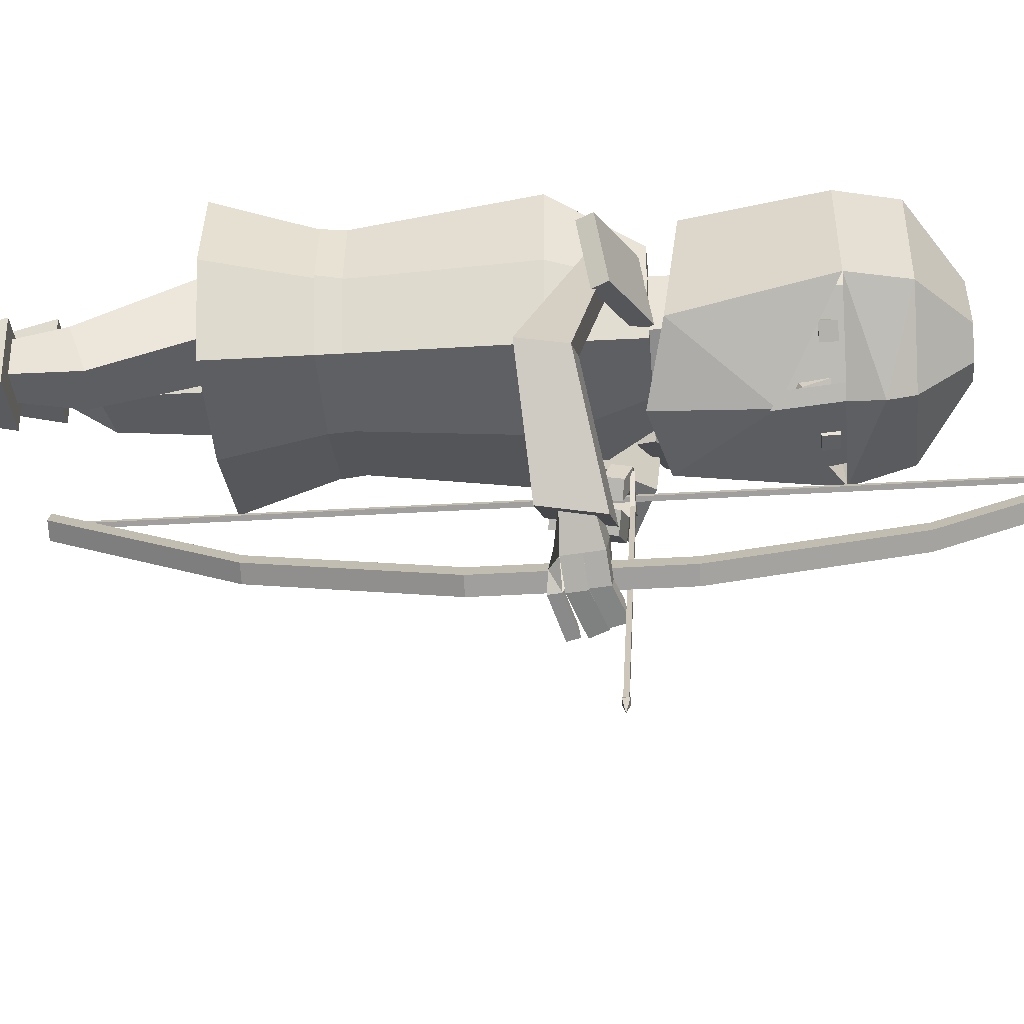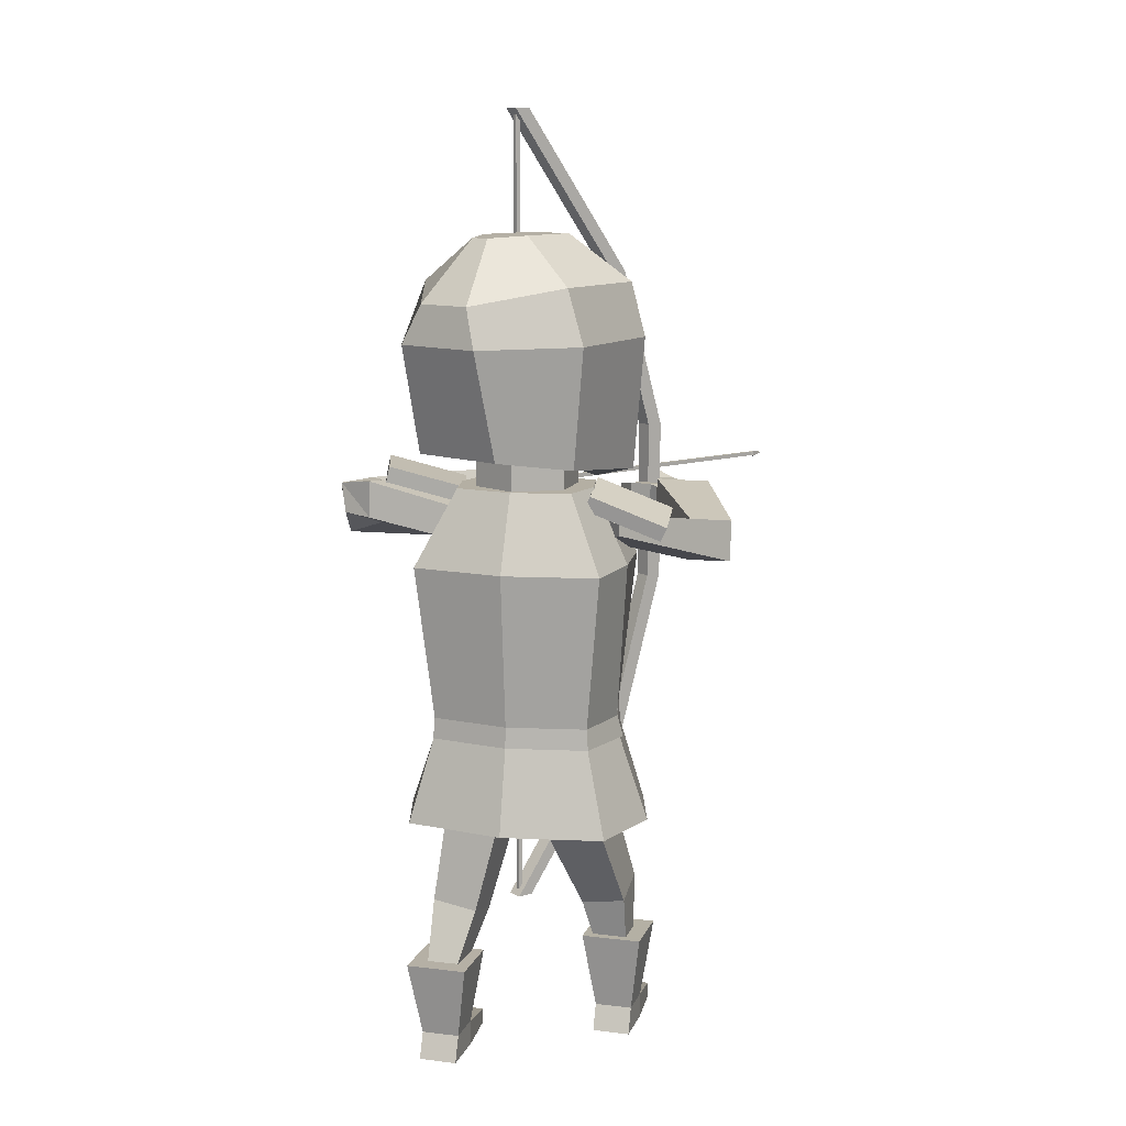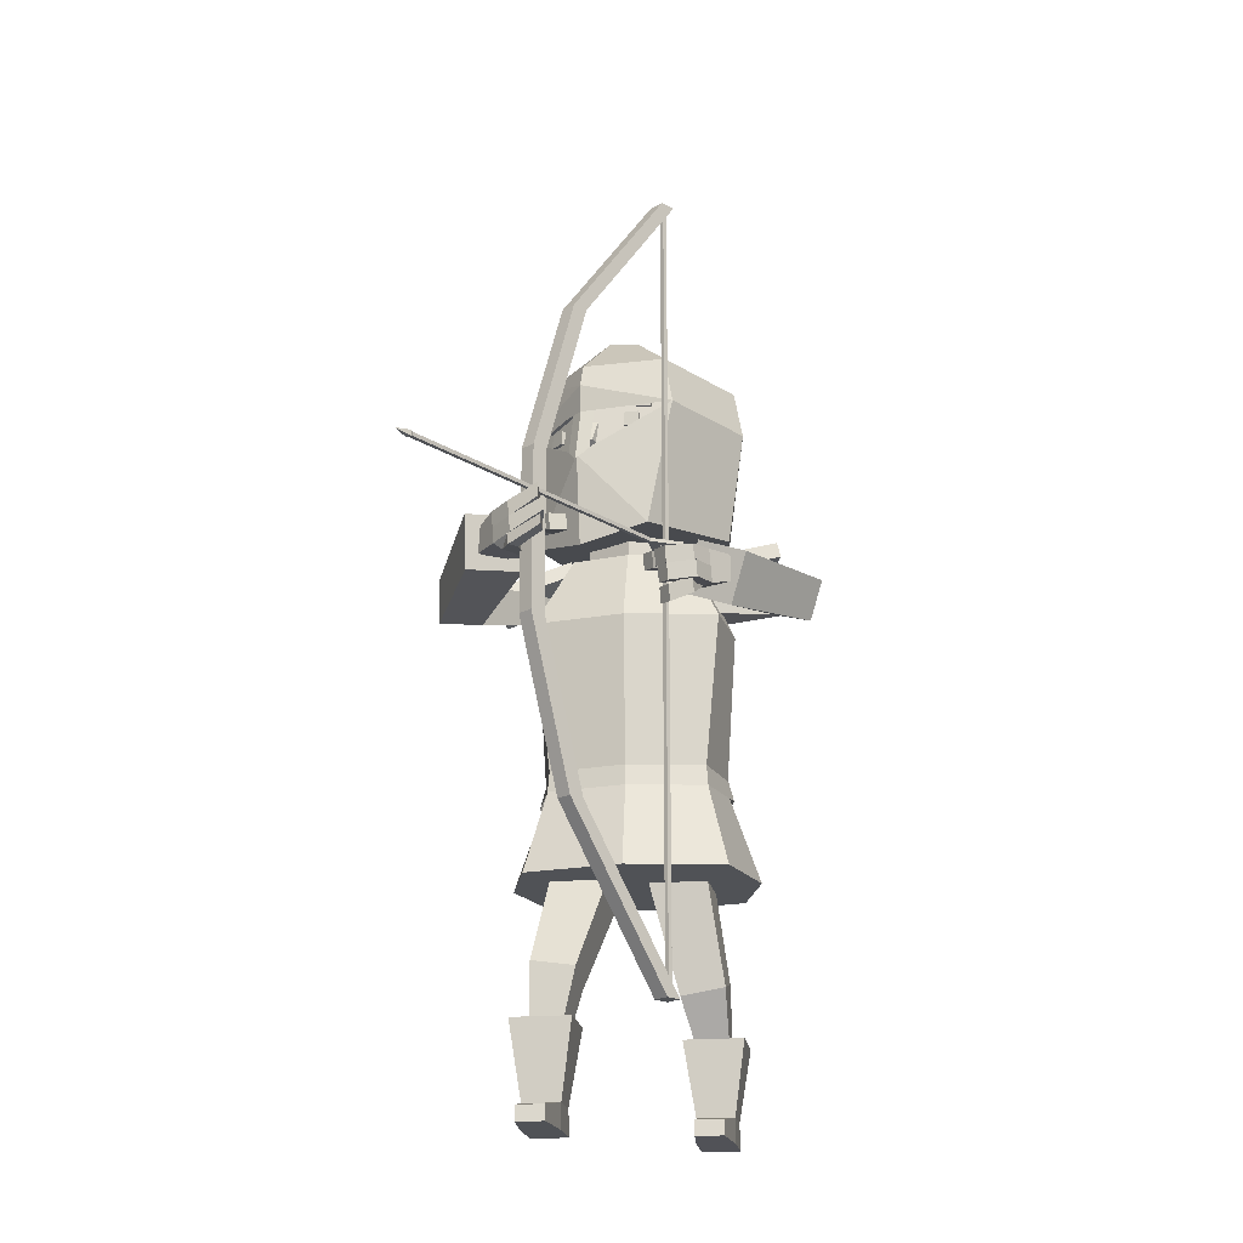
<metadata>
{"format":"obj","ext":"obj","renderer":"f3d","projection":"perspective","resolution":1024,"background":"white","views":[{"elev":-35.0,"azim":94.8,"up":"+Z"},{"elev":11.2,"azim":16.3,"up":"+Y"},{"elev":-20.8,"azim":-171.3,"up":"+Y"}]}
</metadata>
<code>
o Cube.000_Cube.022
v -0.1172 0.9439 -0.3436
v 0.3378 0.9385 -1.062
v -0.1173 0.934 -0.3436
v 0.3376 0.9286 -1.062
v -0.1088 0.9438 -0.3385
v 0.3462 0.9384 -1.057
v -0.1089 0.9339 -0.3384
v 0.3461 0.9285 -1.057
v -0.08201 0.9341 -0.305
v -0.08186 0.943 -0.305
v -0.1043 0.9343 -0.3497
v -0.07774 0.9336 -0.3931
v -0.1042 0.9431 -0.3497
v -0.0776 0.9424 -0.3931
v -0.1592 0.944 -0.3523
v -0.1594 0.9352 -0.3523
v -0.1093 0.9432 -0.3529
v -0.08271 0.9425 -0.3963
v -0.1094 0.9343 -0.3528
v -0.08285 0.9336 -0.3962
v 0.3397 0.9406 -1.069
v 0.3394 0.9266 -1.068
v 0.3517 0.9405 -1.061
v 0.3515 0.9264 -1.061
v 0.3683 0.9333 -1.101
v 0.09763 1.463 -0.2957
v 0.1091 1.21 -0.3197
v 0.1019 0.9731 -0.3047
v 0.2339 1.466 -0.138
v 0.2677 1.337 -0.1375
v 0.2281 1.014 -0.1869
v 0.1518 1.465 0.1215
v 0.1892 1.333 0.1222
v 0.1585 1.045 0.09464
v -0.0615 1.424 0.2079
v -0.03246 1.33 0.2459
v -0.000209 1.069 0.1935
v -0.1931 1.424 0.1452
v -0.2409 1.33 0.1467
v -0.2205 1.069 0.08856
v -0.2604 1.465 -0.07486
v -0.2846 1.333 -0.1034
v -0.2438 1.045 -0.09699
v -0.1107 1.466 -0.3021
v -0.1323 1.337 -0.3281
v -0.06902 1.014 -0.3284
v 0.1035 1.407 -0.3079
v 0.08252 1.578 -0.1259
v 0.04667 1.576 -0.1887
v 0.02605 1.577 0.01973
v -0.05308 1.572 0.07689
v -0.09667 1.572 0.05613
v -0.1022 1.577 -0.04133
v -0.02466 1.578 -0.177
v 0.1247 1.336 -0.2795
v 0.068 1.336 -0.3065
v 0.1018 1.334 -0.3044
v 0.1329 1.225 -0.2967
v 0.07619 1.225 -0.3237
v 0.112 1.196 -0.326
v 0.1552 0.9359 -0.003686
v 0.1712 0.9699 -0.000157
v 0.1349 0.9604 -0.148
v 0.151 0.9944 -0.1444
v 0.3331 0.8632 -0.04103
v 0.3492 0.8973 -0.0375
v 0.3129 0.8877 -0.1853
v 0.3289 0.9218 -0.1818
v 0.04942 1.24 -0.2588
v 0.03953 1.293 -0.2381
v 0.07219 1.256 -0.3066
v 0.06002 1.31 -0.289
v 0.09939 1.24 -0.235
v 0.0895 1.293 -0.2143
v 0.1222 1.256 -0.2828
v 0.1153 1.31 -0.2606
v 0.09401 1.31 -0.2881
v 0.1067 1.237 -0.3147
v 0.07718 1.221 -0.2527
v 0.1385 1.29 -0.1907
v 0.1385 1.326 -0.1907
v 0.1657 1.29 -0.2168
v 0.1657 1.326 -0.2168
v 0.1681 1.29 -0.1619
v 0.1647 1.326 -0.1635
v 0.1952 1.29 -0.1881
v 0.1918 1.326 -0.1897
v -0.009017 1.29 -0.2626
v -0.009017 1.326 -0.2626
v -0.005829 1.29 -0.3002
v -0.005829 1.326 -0.3002
v -0.05 1.29 -0.2674
v -0.0466 1.326 -0.2658
v -0.04681 1.29 -0.305
v -0.04341 1.326 -0.3034
v -0.2123 -0.04954 0.05171
v -0.1634 0.3224 0.02075
v -0.2123 -0.07722 -0.05552
v -0.1634 0.2843 -0.1267
v -0.1031 -0.06682 0.05617
v -0.01338 0.2986 0.02688
v -0.1031 -0.0945 -0.05106
v -0.01338 0.2605 -0.1205
v -0.2096 -0.2565 0.06725
v -0.2096 -0.2409 0.1276
v -0.1482 -0.2662 0.06976
v -0.1482 -0.2506 0.1301
v 0.115 -0.09178 -0.1424
v 0.02746 0.2282 0.03652
v 0.115 -0.05515 -0.2469
v 0.02746 0.2786 -0.1072
v 0.2241 -0.07494 -0.1365
v 0.1775 0.2514 0.04464
v 0.2241 -0.0383 -0.241
v 0.1775 0.3017 -0.09904
v 0.1614 -0.261 -0.2407
v 0.1614 -0.2817 -0.1816
v 0.223 -0.2515 -0.2374
v 0.223 -0.2722 -0.1783
v -0.2216 -0.3713 0.1199
v -0.2494 -0.19 0.1495
v -0.2216 -0.3703 0.02722
v -0.2494 -0.1885 0.001322
v -0.1289 -0.3713 0.1199
v -0.1012 -0.19 0.1495
v -0.1289 -0.3703 0.02722
v -0.1012 -0.1885 0.001322
v -0.2216 -0.4319 0.02659
v -0.2216 -0.4331 0.1432
v -0.1289 -0.4319 0.02659
v -0.1289 -0.4331 0.1432
v -0.1407 -0.393 -0.1048
v -0.2099 -0.393 -0.1048
v -0.1407 -0.4306 -0.1052
v -0.2099 -0.4306 -0.1052
v 0.1432 -0.372 -0.168
v 0.1155 -0.18 -0.1393
v 0.1432 -0.3715 -0.2607
v 0.1155 -0.1792 -0.2875
v 0.2359 -0.372 -0.168
v 0.2637 -0.18 -0.1393
v 0.2359 -0.3715 -0.2607
v 0.2637 -0.1792 -0.2875
v 0.1432 -0.4331 -0.2611
v 0.1432 -0.4337 -0.1444
v 0.2359 -0.4331 -0.2611
v 0.2359 -0.4337 -0.1444
v 0.2242 -0.3949 -0.3926
v 0.155 -0.3949 -0.3926
v 0.2242 -0.4324 -0.3928
v 0.155 -0.4324 -0.3928
v 0.3341 0.7655 -0.3326
v 0.1854 0.7931 -0.5881
v 0.4303 0.7579 -0.3785
v 0.309 0.7833 -0.647
v 0.3335 0.8656 -0.3522
v 0.1847 0.9216 -0.6132
v 0.4297 0.858 -0.398
v 0.3083 0.9118 -0.6721
v 0.2327 0.8714 -0.04128
v 0.179 0.847 -0.09365
v 0.2289 0.9226 -0.03877
v 0.1743 0.9106 -0.09052
v 0.1651 0.9051 -0.62
v 0.2392 0.9017 -0.6973
v 0.1692 0.8071 -0.6408
v 0.2331 0.8213 -0.7015
v 0.2482 0.8844 -0.5868
v 0.2907 0.8824 -0.6311
v 0.2438 0.8259 -0.5898
v 0.2863 0.8239 -0.6341
v 0.1621 0.8649 -0.6221
v 0.1943 0.9038 -0.6505
v 0.2361 0.8615 -0.6994
v 0.209 0.8003 -0.7122
v 0.1912 0.8636 -0.6526
v 0.1891 0.8683 -0.745
v 0.1861 0.8281 -0.7471
v 0.1831 0.832 -0.7146
v 0.1599 0.8696 -0.7146
v 0.1046 0.8998 -0.7726
v 0.09991 0.8617 -0.7857
v 0.11 0.8484 -0.7471
v 0.1146 0.8864 -0.734
v 0.1887 0.7963 -0.7503
v 0.1689 0.7972 -0.7297
v 0.171 0.8244 -0.7283
v 0.1907 0.8235 -0.7489
v 0.106 0.8233 -0.7943
v 0.1064 0.8181 -0.7667
v 0.1094 0.8443 -0.7613
v 0.1089 0.8495 -0.7889
v 0.1073 0.8659 -0.6292
v 0.1103 0.9061 -0.6271
v 0.1395 0.9048 -0.6576
v 0.1364 0.8646 -0.6597
v 0.06674 0.8547 -0.6752
v 0.07039 0.8949 -0.677
v 0.107 0.89 -0.6974
v 0.1034 0.8498 -0.6956
v 0.1597 0.9098 -0.7055
v 0.1933 0.9082 -0.7406
v 0.1903 0.868 -0.7426
v 0.1567 0.8696 -0.7076
v 0.1234 0.9255 -0.7213
v 0.1193 0.9364 -0.7684
v 0.1173 0.8973 -0.7782
v 0.1214 0.8864 -0.7311
v -0.3432 0.8882 0.02376
v -0.1436 0.8585 -0.2362
v -0.4371 0.8554 -0.005784
v -0.2642 0.8053 -0.2741
v -0.3764 0.9923 -0.00659
v -0.1863 0.9811 -0.2752
v -0.4703 0.9509 -0.03613
v -0.3069 0.928 -0.3131
v -0.1813 0.9309 -0.1185
v -0.1804 0.9301 -0.01058
v -0.1813 0.85 -0.1188
v -0.1804 0.8492 -0.01089
v -0.154 0.9415 -0.2627
v -0.2206 0.9261 -0.3453
v -0.1726 0.857 -0.262
v -0.225 0.8448 -0.3272
v -0.2395 0.9366 -0.2366
v -0.2777 0.9278 -0.284
v -0.2427 0.8774 -0.2233
v -0.2809 0.8686 -0.2707
v -0.1563 0.9009 -0.2536
v -0.1803 0.9355 -0.2953
v -0.2228 0.8855 -0.3363
v -0.1988 0.8509 -0.2946
v -0.1825 0.8948 -0.2862
v -0.194 0.8817 -0.3922
v -0.1962 0.841 -0.3831
v -0.17 0.8471 -0.3505
v -0.1677 0.8878 -0.3596
v -0.1258 0.8686 -0.4126
v -0.128 0.828 -0.4035
v -0.1018 0.834 -0.3709
v -0.09959 0.8747 -0.38
v -0.184 0.8125 -0.3533
v -0.1578 0.8186 -0.3208
v -0.1555 0.8592 -0.3299
v -0.1818 0.8532 -0.3624
v -0.1314 0.7772 -0.3936
v -0.1051 0.7833 -0.361
v -0.1029 0.8239 -0.3701
v -0.1291 0.8179 -0.4027
v -0.08128 0.9003 -0.2862
v -0.07905 0.9409 -0.2953
v -0.1053 0.9349 -0.3278
v -0.1075 0.8942 -0.3187
v -0.06093 0.8843 -0.3286
v -0.0587 0.925 -0.3377
v -0.08492 0.9189 -0.3703
v -0.08715 0.8783 -0.3612
v -0.1572 0.9284 -0.3571
v -0.1874 0.9215 -0.3946
v -0.1896 0.8808 -0.3855
v -0.1594 0.8878 -0.348
v -0.09252 0.9163 -0.3838
v -0.1227 0.9093 -0.4213
v -0.1249 0.8687 -0.4122
v -0.09474 0.8757 -0.3747
v -0.000914 0.8733 -0.1857
v -0.000914 1.115 -0.1857
v 0.1088 0.8733 -0.1224
v 0.1088 1.115 -0.1224
v 0.1088 0.8733 0.004308
v 0.1088 1.115 0.004308
v -0.000914 0.8733 0.06765
v -0.000914 1.115 0.06765
v -0.1106 0.8733 0.004308
v -0.1106 1.115 0.004308
v -0.1106 0.8733 -0.1224
v -0.1106 1.115 -0.1224
v 0.08718 1.452 -0.2737
v 0.09587 1.228 -0.292
v 0.09474 1.048 -0.2896
v 0.2061 1.455 -0.1298
v 0.2398 1.227 -0.1372
v 0.1932 1.046 -0.1798
v 0.1401 1.454 0.1036
v 0.1747 1.225 0.1125
v 0.1179 1.056 0.06484
v -0.03848 1.448 0.1695
v -0.02514 1.223 0.2157
v -0.0362 1.079 0.1647
v -0.1777 1.448 0.1031
v -0.2221 1.223 0.1219
v -0.1755 1.079 0.09834
v -0.2391 1.454 -0.07708
v -0.2679 1.225 -0.09823
v -0.195 1.056 -0.08419
v -0.09953 1.455 -0.2753
v -0.1151 1.227 -0.3062
v -0.05259 1.046 -0.2969
v 0.1644 0.9839 -0.05797
v 0.2226 0.4 -0.05797
v 0.1401 0.9839 0.05067
v 0.2273 0.7995 0.1178
v 0.1867 0.4 0.08653
v 0.2437 0.1699 0.1305
v -0.000914 0.9839 0.08067
v -0.000914 0.7995 0.1569
v -0.000914 0.4 0.1217
v -0.000914 0.1699 0.1755
v -0.1419 0.9839 0.05067
v -0.2291 0.7995 0.1178
v -0.1885 0.4 0.08653
v -0.2456 0.1699 0.1305
v -0.1662 0.9839 -0.05797
v -0.2504 0.7995 -0.05797
v -0.2244 0.4 -0.05797
v -0.304 0.1699 -0.05797
v -0.1419 0.9839 -0.1666
v -0.2291 0.7995 -0.2338
v -0.1885 0.4 -0.2025
v -0.2456 0.1699 -0.2464
v -0.000914 0.9839 -0.1966
v -0.000914 0.7995 -0.2728
v -0.000914 0.4 -0.2376
v -0.000914 0.1699 -0.2915
v 0.1401 0.9839 -0.1666
v 0.2273 0.7995 -0.2338
v 0.1867 0.4 -0.2025
v 0.2437 0.1699 -0.2464
v 0.2486 0.7995 -0.05797
v 0.3022 0.1699 -0.05797
v 0.2258 0.4271 -0.05797
v 0.1894 0.4271 0.08864
v 0.1933 0.3762 0.09165
v -0.000914 0.4271 0.1243
v -0.000914 0.3762 0.1274
v -0.1912 0.4271 0.08864
v -0.1951 0.3762 0.09165
v -0.2277 0.4271 -0.05797
v -0.2415 0.3762 -0.05797
v -0.1912 0.4271 -0.2046
v -0.1951 0.3762 -0.2076
v -0.000914 0.4271 -0.2403
v -0.000914 0.3762 -0.2433
v 0.1894 0.4271 -0.2046
v 0.1933 0.3762 -0.2076
v 0.2397 0.3762 -0.05797
v 0.04026 1.359 -0.2296
v -0.07809 1.344 -0.2375
v -0.08063 1.377 -0.239
v 0.03643 1.381 -0.2307
v 0.03186 1.354 -0.2889
v -0.07386 1.342 -0.2963
v -0.07641 1.375 -0.2977
v 0.02703 1.382 -0.2903
v 0.1349 1.356 -0.241
v 0.2071 1.344 -0.1635
v 0.208 1.377 -0.1607
v 0.1375 1.384 -0.2367
v 0.08303 1.357 -0.2104
v 0.1638 1.342 -0.1235
v 0.1647 1.375 -0.1207
v 0.08504 1.379 -0.2069
v -0.324 0.9898 0.04466
v -0.3151 1.027 0.04379
v -0.3731 0.9975 -0.09444
v -0.3642 1.035 -0.09531
v -0.1502 0.9372 -0.01837
v -0.1412 0.9747 -0.01924
v -0.1993 0.9448 -0.1575
v -0.1903 0.9823 -0.1583
v -0.3388 0.9914 0.02159
v -0.3495 0.9976 0.09082
v -0.3495 0.9096 0.09045
v -0.4208 0.9158 0.06678
v -0.4339 0.9855 0.05499
v -0.1157 -0.1534 -0.351
v -0.1157 1.863 -0.351
v -0.107 1.863 -0.3444
v -0.107 -0.1534 -0.3444
v -0.1222 1.863 -0.3422
v -0.1222 -0.1534 -0.3422
v -0.1135 -0.1534 -0.3357
v -0.1135 1.863 -0.3357
v -0.1408 1.872 -0.3424
v -0.1083 1.872 -0.3179
v -0.1163 1.872 -0.3749
v -0.08376 1.872 -0.3504
v -0.1408 -0.1626 -0.3424
v -0.1083 -0.1626 -0.3179
v -0.1163 -0.1626 -0.3749
v -0.08376 -0.1626 -0.3504
v 0.06592 0.2443 -0.6164
v 0.1403 0.6513 -0.7151
v 0.1403 1.058 -0.7151
v 0.06592 1.465 -0.6164
v 0.09842 1.465 -0.5919
v 0.1728 1.058 -0.6906
v 0.1728 0.6513 -0.6906
v 0.09842 0.2443 -0.5919
v 0.04141 1.465 -0.5839
v 0.1158 1.058 -0.6826
v 0.1158 0.6513 -0.6826
v 0.04141 0.2443 -0.5839
v 0.07391 0.2443 -0.5594
v 0.1483 0.6513 -0.6581
v 0.1483 1.058 -0.6581
v 0.07391 1.465 -0.5594
f 1 2 4 3
f 3 4 8 7
f 7 8 6 5
f 5 6 2 1
f 3 7 5 1
f 9 12 14 10
f 13 10 14
f 10 13 11 9
f 12 9 11
f 15 18 20 16
f 19 16 20
f 16 19 17 15
f 18 15 17
f 6 8 24 23
f 4 2 21 22
f 2 6 23 21
f 8 4 22 24
f 24 22 25
f 23 24 25
f 21 23 25
f 22 21 25
f 31 30 33 34
f 30 29 32 33
f 34 33 36 37
f 33 32 35 36
f 37 36 39 40
f 36 35 38 39
f 40 39 42 43
f 39 38 41 42
f 43 42 45 46
f 38 35 51 52
f 31 34 37 40 43 46 28
f 42 41 44 45
f 30 47 29
f 26 29 47
f 26 47 44
f 45 44 47
f 45 27 46
f 28 46 27
f 31 28 27
f 30 31 27
f 48 49 54 53 52 51 50
f 29 26 49 48
f 41 38 52 53
f 26 44 54 49
f 32 29 48 50
f 44 41 53 54
f 35 32 50 51
f 47 30 55 57
f 45 47 57 56
f 57 55 58 60
f 56 57 60 59
f 61 62 64 63
f 63 64 68 67
f 67 68 66 65
f 65 66 62 61
f 63 67 65 61
f 68 64 62 66
f 69 70 72 71
f 71 72 77 78
f 75 76 74 73
f 71 78 79 69
f 76 77 72 70 74
f 78 77 76 75
f 79 78 75 73
f 80 81 83 82
f 82 83 87 86
f 86 87 85 84
f 82 86 84 80
f 87 83 81 85
f 88 90 91 89
f 90 94 95 91
f 94 92 93 95
f 90 88 92 94
f 95 93 89 91
f 96 97 99 98
f 98 99 103 102
f 102 103 101 100
f 100 101 97 96
f 96 98 104 105
f 102 100 107 106
f 100 96 105 107
f 98 102 106 104
f 108 109 111 110
f 110 111 115 114
f 114 115 113 112
f 112 113 109 108
f 108 110 116 117
f 114 112 119 118
f 112 108 117 119
f 110 114 118 116
f 120 121 123 122
f 122 123 127 126
f 126 127 125 124
f 124 125 121 120
f 120 122 128 129
f 127 123 121 125
f 128 130 131 129
f 126 124 131 130
f 124 120 129 131
f 130 128 135 134
f 133 132 134 135
f 128 122 133 135
f 126 130 134 132
f 122 126 132 133
f 136 137 139 138
f 138 139 143 142
f 142 143 141 140
f 140 141 137 136
f 136 138 144 145
f 143 139 137 141
f 144 146 147 145
f 142 140 147 146
f 140 136 145 147
f 146 144 151 150
f 149 148 150 151
f 144 138 149 151
f 142 146 150 148
f 138 142 148 149
f 152 153 155 154
f 154 155 159 158
f 158 159 157 156
f 156 157 153 152
f 152 154 160 161
f 158 156 163 162
f 156 152 161 163
f 154 158 162 160
f 153 157 159 155
f 174 167 178 177
f 166 175 167 171 170
f 168 169 165 173 164
f 166 170 168 164 172
f 171 167 174 165 169
f 172 176 188 187
f 164 173 195 194
f 165 174 203 202
f 179 180 184 183
f 188 175 185
f 188 167 175
f 184 181 182 183
f 177 178 182 181
f 180 177 181 184
f 178 179 183 182
f 188 185 189 192
f 175 166 186 185
f 166 172 187 186
f 191 192 189 190
f 185 186 190 189
f 187 188 192 191
f 186 187 191 190
f 196 193 197 200
f 172 164 194 193
f 176 172 193 196
f 173 176 196 195
f 198 199 200 197
f 194 195 199 198
f 195 196 200 199
f 193 194 198 197
f 201 202 206 205
f 173 165 202 201
f 174 176 204 203
f 176 173 201 204
f 205 206 207 208
f 203 204 208 207
f 202 203 207 206
f 204 201 205 208
f 209 211 212 210
f 211 215 216 212
f 215 213 214 216
f 213 209 210 214
f 217 371 372 218
f 209 371 217 219
f 218 372 373 220
f 373 209 219 220
f 210 212 216 214
f 231 234 235 224
f 223 227 228 224 232
f 225 221 230 222 226
f 223 229 221 225 227
f 228 226 222 231 224
f 229 244 245 233
f 221 251 252 230
f 222 259 260 231
f 236 240 241 237
f 232 236 237 233
f 233 237 234 231
f 224 235 236 232
f 241 240 239 238
f 234 238 239 235
f 237 241 238 234
f 235 239 240 236
f 245 249 246 242
f 233 245 242 232
f 232 242 243 223
f 223 243 244 229
f 248 247 246 249
f 242 246 247 243
f 244 248 249 245
f 243 247 248 244
f 253 257 254 250
f 229 250 251 221
f 233 253 250 229
f 230 252 253 233
f 255 254 257 256
f 251 255 256 252
f 252 256 257 253
f 250 254 255 251
f 258 262 263 259
f 230 258 259 222
f 231 260 261 233
f 233 261 258 230
f 262 265 264 263
f 260 264 265 261
f 259 263 264 260
f 261 265 262 258
f 176 179 175 188
f 266 267 269 268
f 268 269 271 270
f 270 271 273 272
f 272 273 275 274
f 274 275 277 276
f 276 277 267 266
f 280 279 282 283
f 279 278 281 282
f 283 282 285 286
f 282 281 284 285
f 286 285 288 289
f 285 284 287 288
f 289 288 291 292
f 288 287 290 291
f 292 291 294 295
f 291 290 293 294
f 295 294 297 298
f 281 278 296 293 290 287 284
f 283 286 289 292 295 298 280
f 294 293 296 297
f 297 296 278 279
f 298 297 279 280
f 330 300 303 304
f 329 299 301 302
f 300 329 302 303
f 303 302 306 307
f 304 303 307 308
f 302 301 305 306
f 307 306 310 311
f 308 307 311 312
f 306 305 309 310
f 311 310 314 315
f 312 311 315 316
f 310 309 313 314
f 315 314 318 319
f 316 315 319 320
f 314 313 317 318
f 319 318 322 323
f 320 319 323 324
f 318 317 321 322
f 323 322 326 327
f 324 323 327 328
f 322 321 325 326
f 327 326 329 300
f 328 327 300 330
f 326 325 299 329
f 301 299 325 321 317 313 309 305
f 304 308 312 316 320 324 328 330
f 346 331 332 333
f 333 332 334 335
f 335 334 336 337
f 337 336 338 339
f 339 338 340 341
f 341 340 342 343
f 343 342 344 345
f 345 344 331 346
f 351 352 353 354
f 350 347 351 354
f 348 349 353 352
f 349 350 354 353
f 347 348 352 351
f 356 355 358 357
f 358 355 359 362
f 356 357 361 360
f 357 358 362 361
f 355 356 360 359
f 363 364 366 365
f 365 366 370 369
f 369 370 368 367
f 367 368 364 363
f 365 369 367 363
f 370 366 364 368
f 160 162 163 161
f 213 371 209
f 209 374 211
f 373 374 209
f 372 375 373
f 371 375 372
f 371 213 375
f 215 375 213
f 211 375 215
f 374 375 211
f 374 373 375
f 379 378 383 382
f 377 376 381 380
f 381 382 383 380
f 377 378 379 376
f 384 385 387 386
f 392 399 391 390
f 390 391 389 388
f 400 407 385 384
f 392 390 388 403
f 396 387 385 407
f 391 399 404 389
f 399 398 405 404
f 398 397 406 405
f 397 396 407 406
f 386 395 400 384
f 395 394 401 400
f 394 393 402 401
f 393 392 403 402
f 388 389 404 403
f 403 404 405 402
f 402 405 406 401
f 401 406 407 400
f 386 387 396 395
f 395 396 397 394
f 394 397 398 393
f 393 398 399 392

</code>
